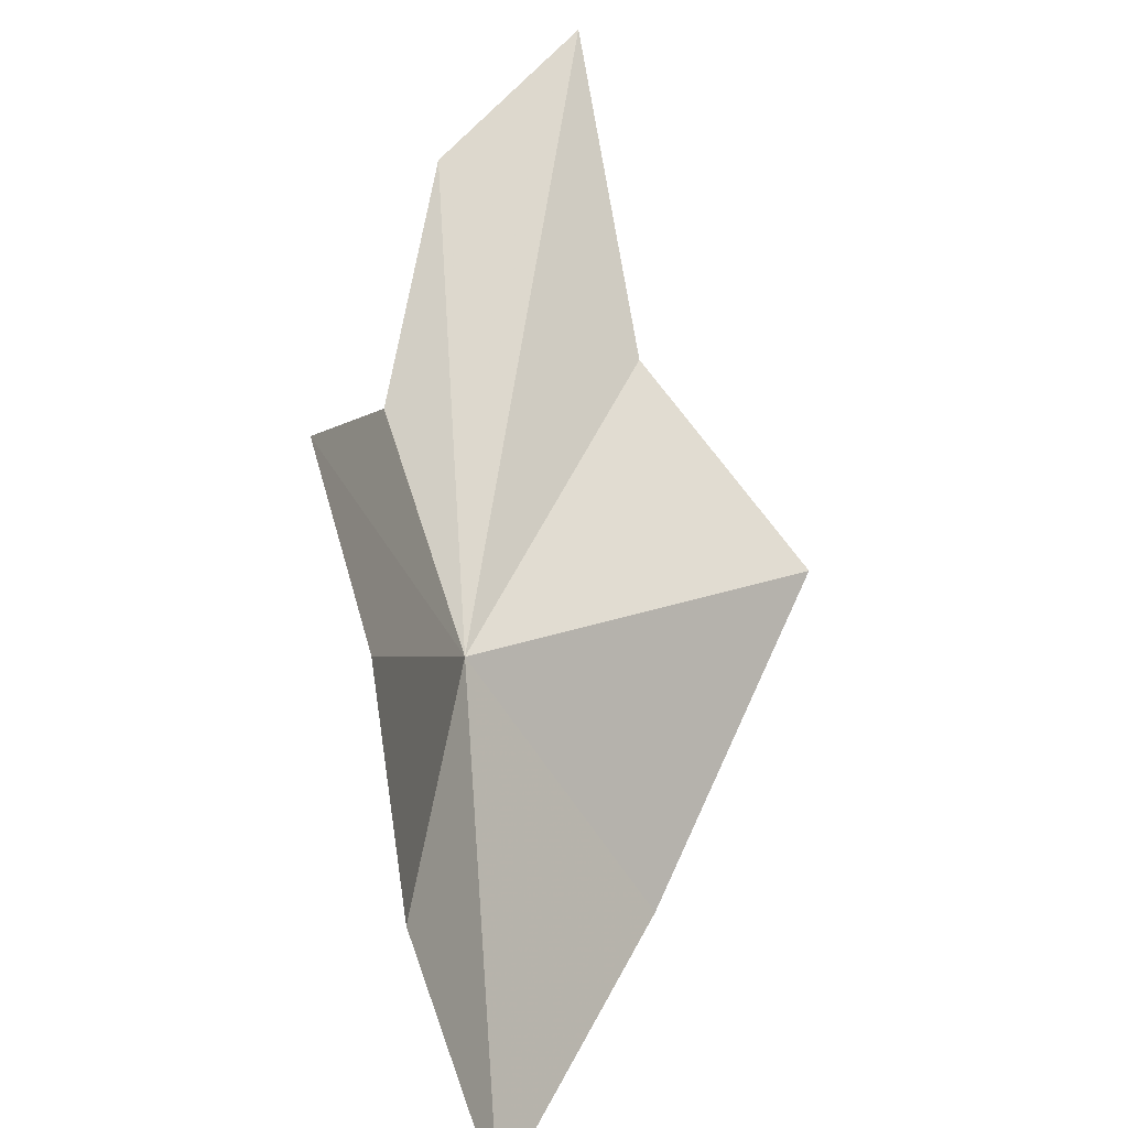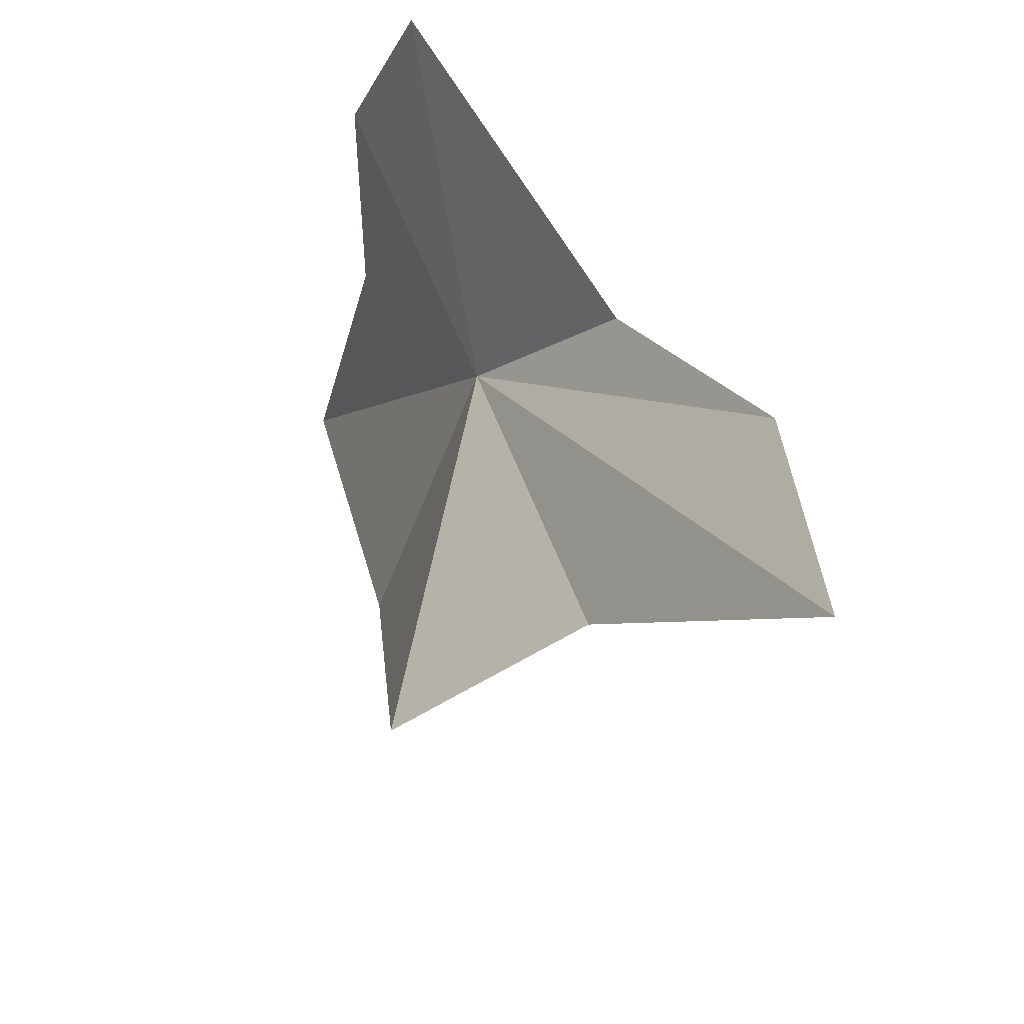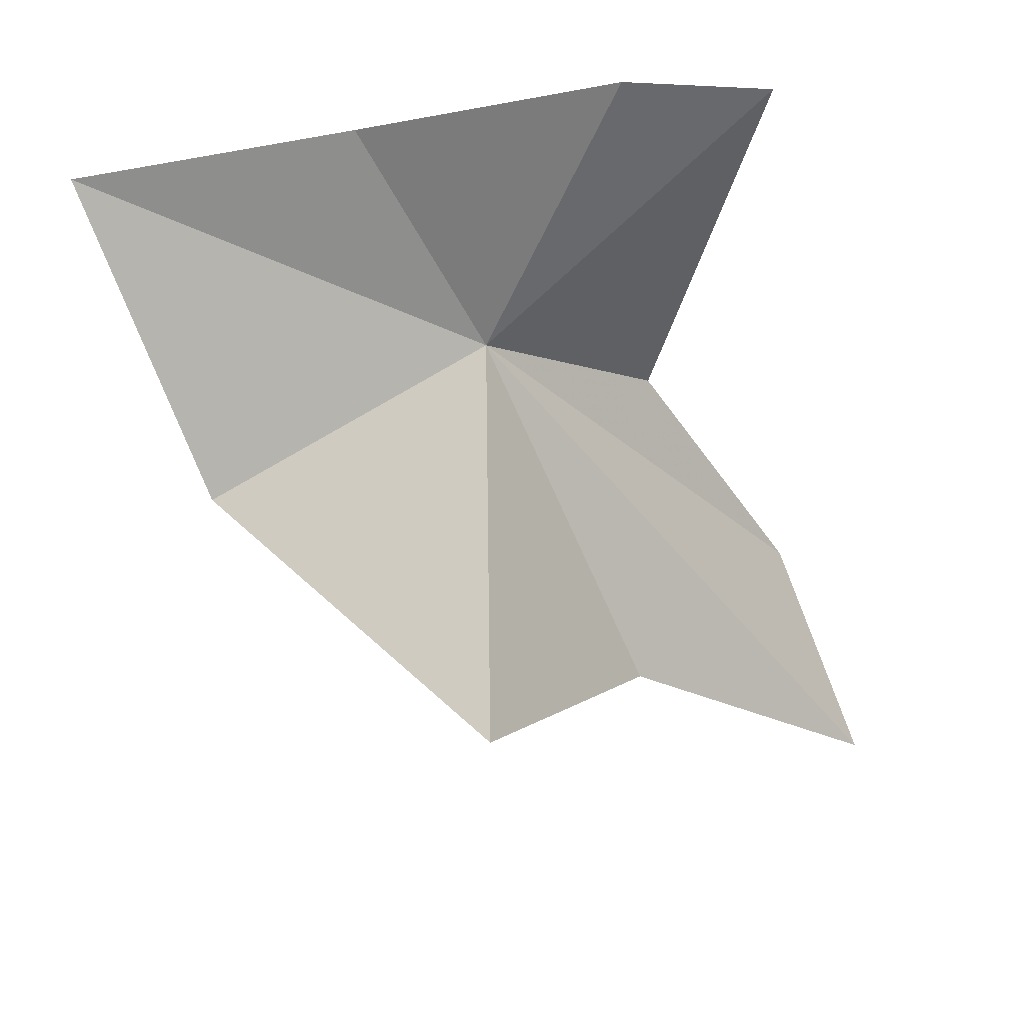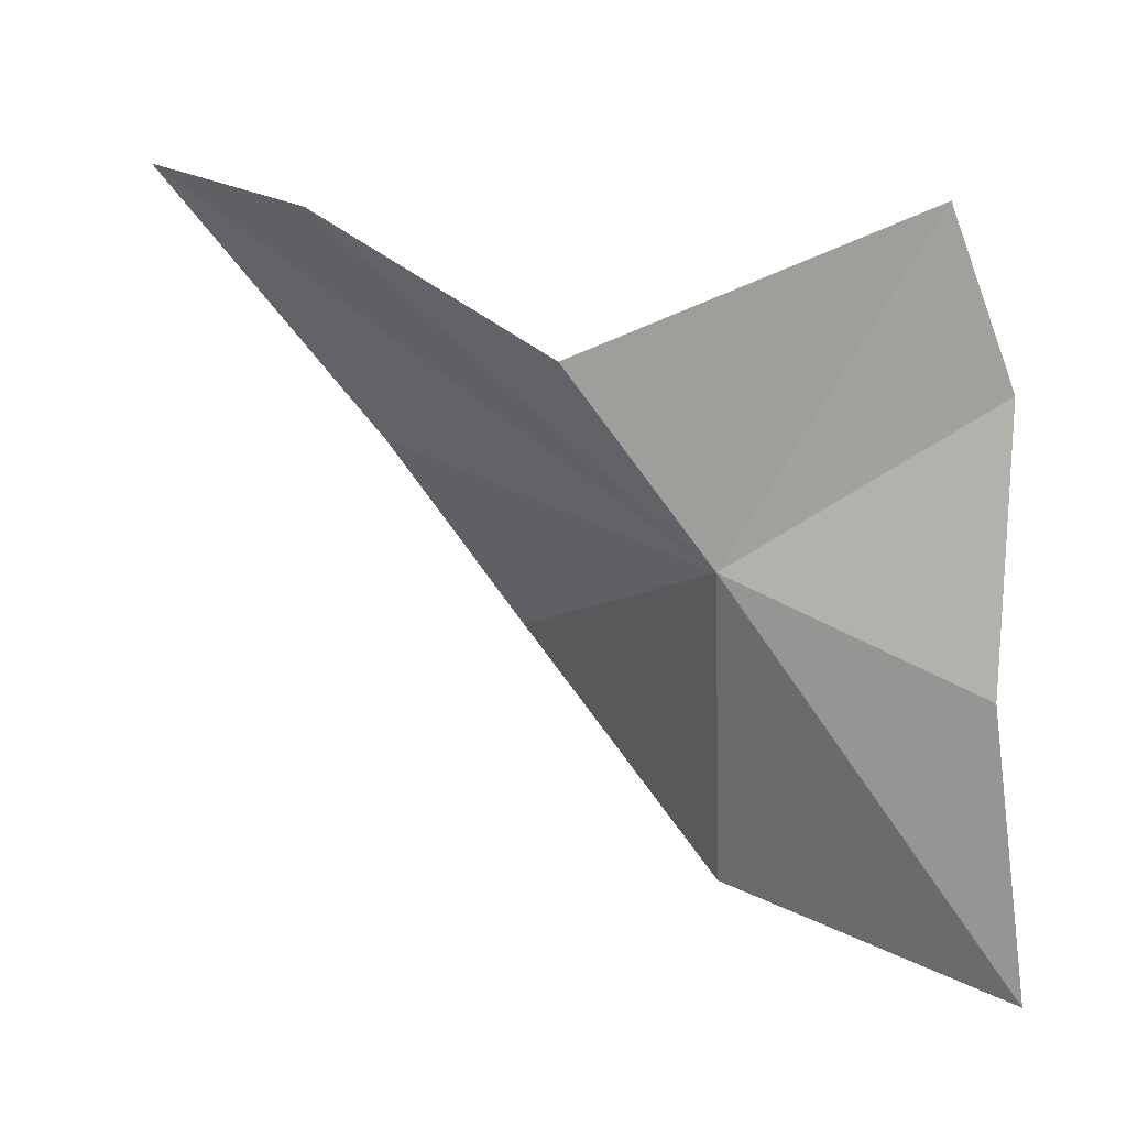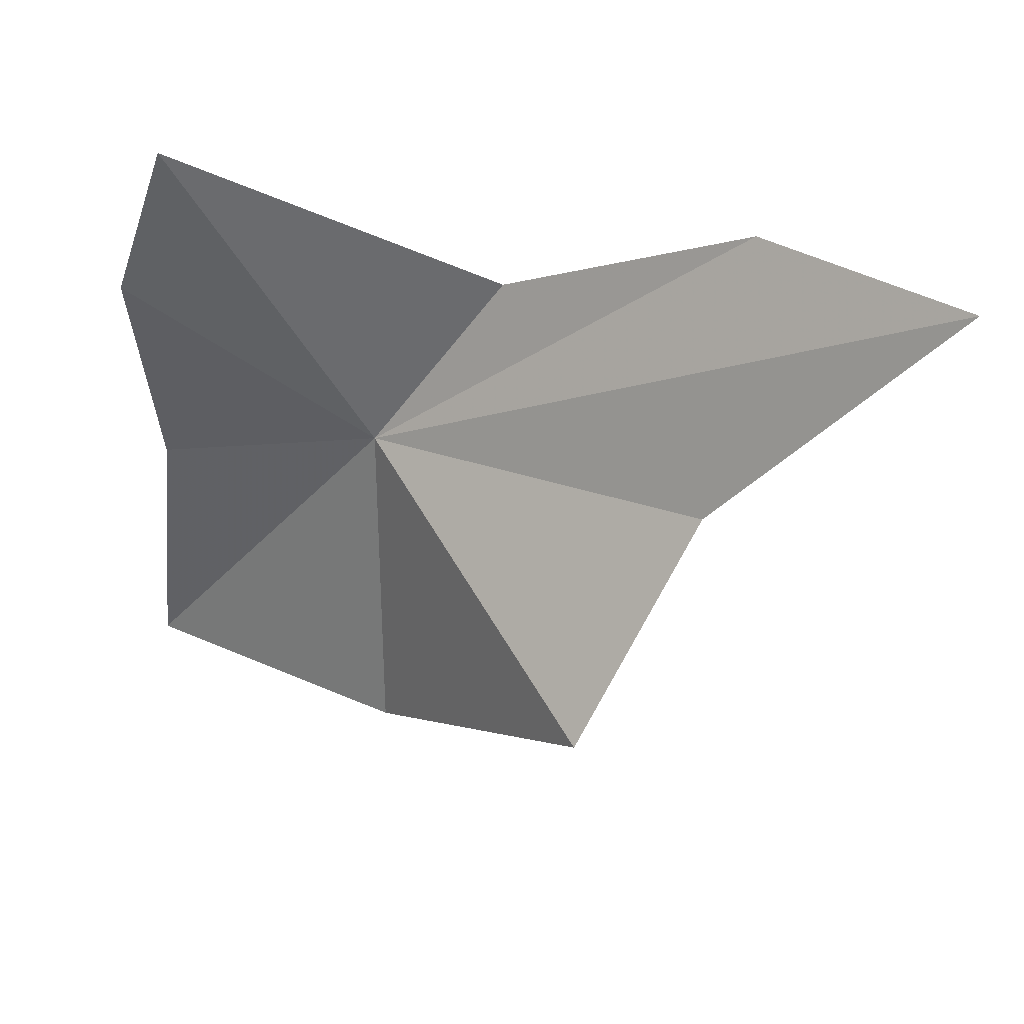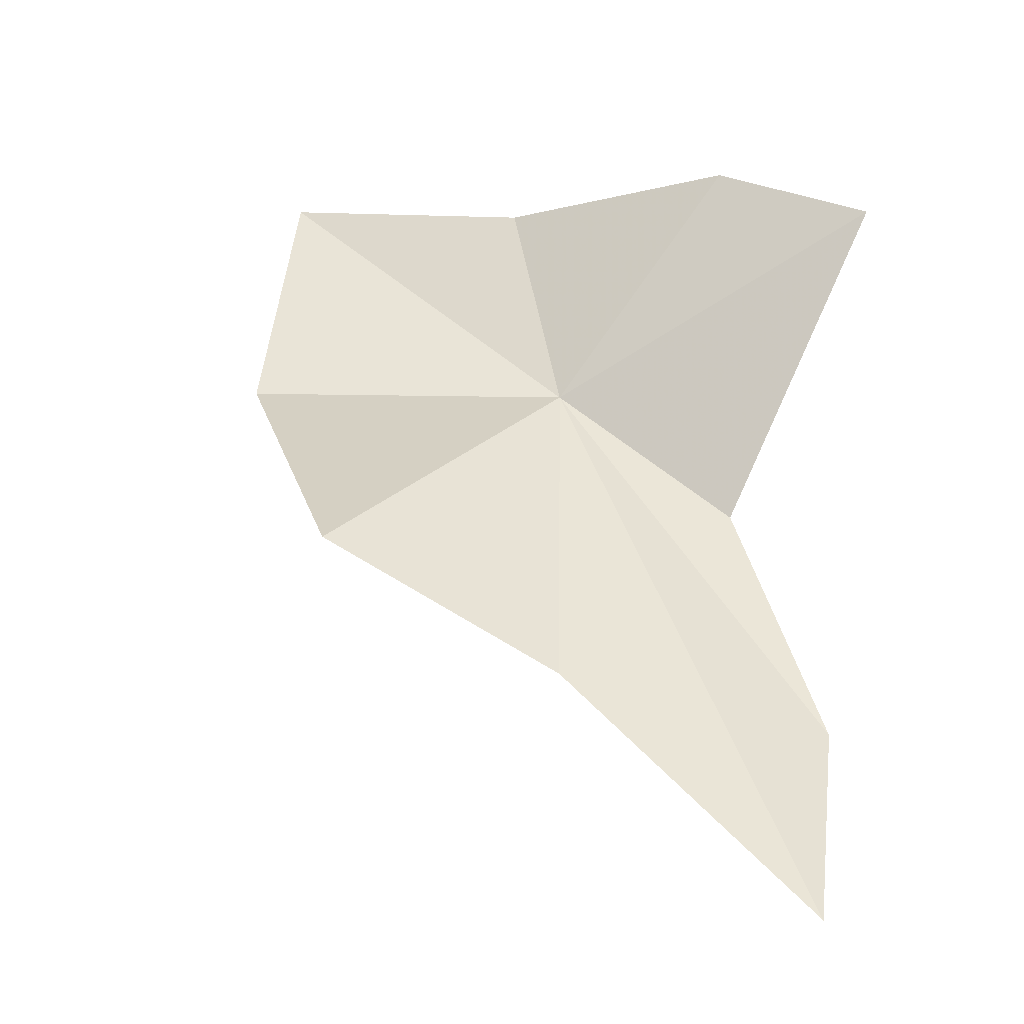
<metadata>
{"format":"obj","ext":"obj","renderer":"f3d","projection":"perspective","resolution":1024,"background":"white","views":[{"elev":26.7,"azim":170.5,"up":"+Z"},{"elev":60.9,"azim":-51.1,"up":"+Z"},{"elev":52.7,"azim":-96.6,"up":"+Y"},{"elev":-2.8,"azim":91.1,"up":"+Z"},{"elev":56.6,"azim":-93.7,"up":"+Z"},{"elev":-6.9,"azim":-55.4,"up":"+Y"}]}
</metadata>
<code>
v 16.23 0.1647 15.14
v 14.11 -2.938 16.53
v 12.68 -1.645 14.78
v 14.52 0.2379 12.33
v 16.36 2.783 11.38
v 17.04 2.481 14
v 17.24 2.629 16.58
v 15.94 -3.508 18.44
v 14.32 -5.18 19.18
v 16.74 -1.212 16.94
v 17.59 2.062 18.16
f 1 2 3
f 1 3 4
f 1 4 5
f 1 5 6
f 1 6 7
f 1 8 9
f 1 10 8
f 1 11 10
f 1 7 11
f 1 9 2

</code>
